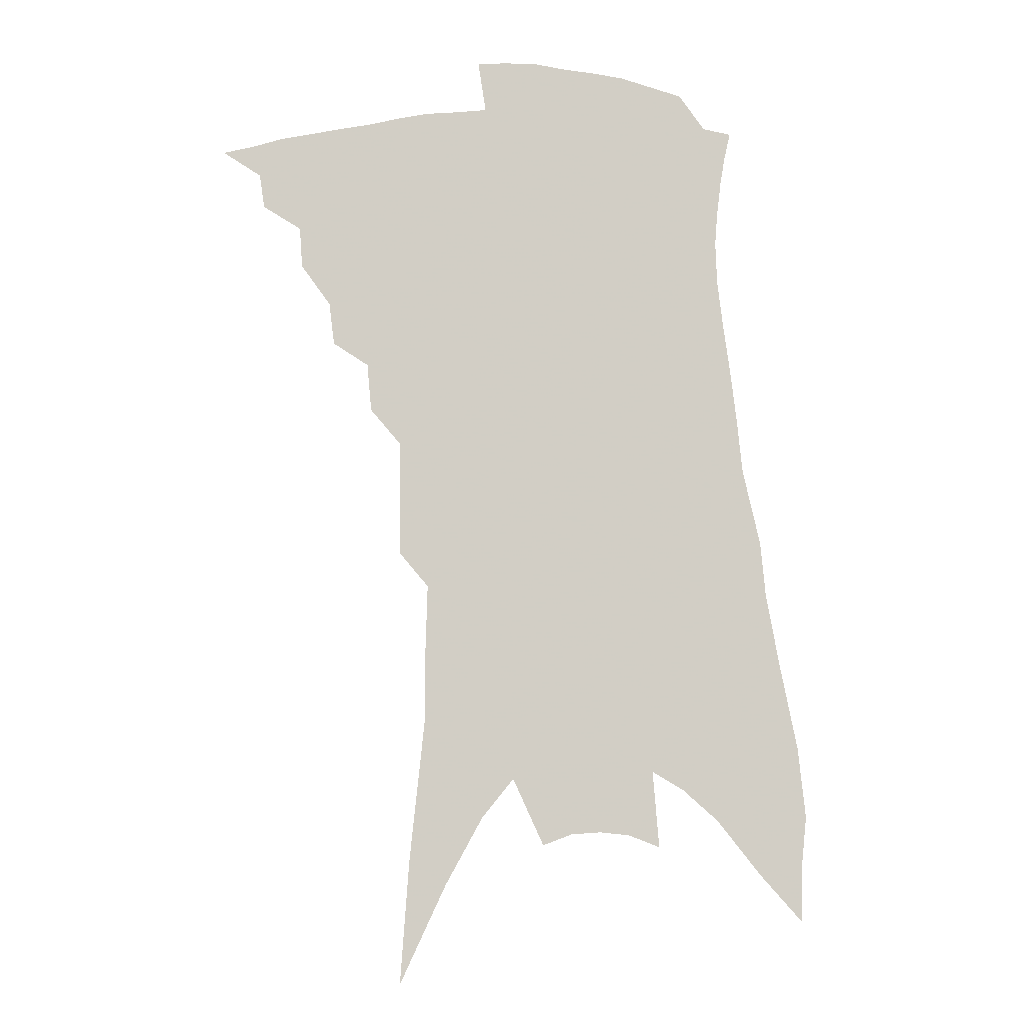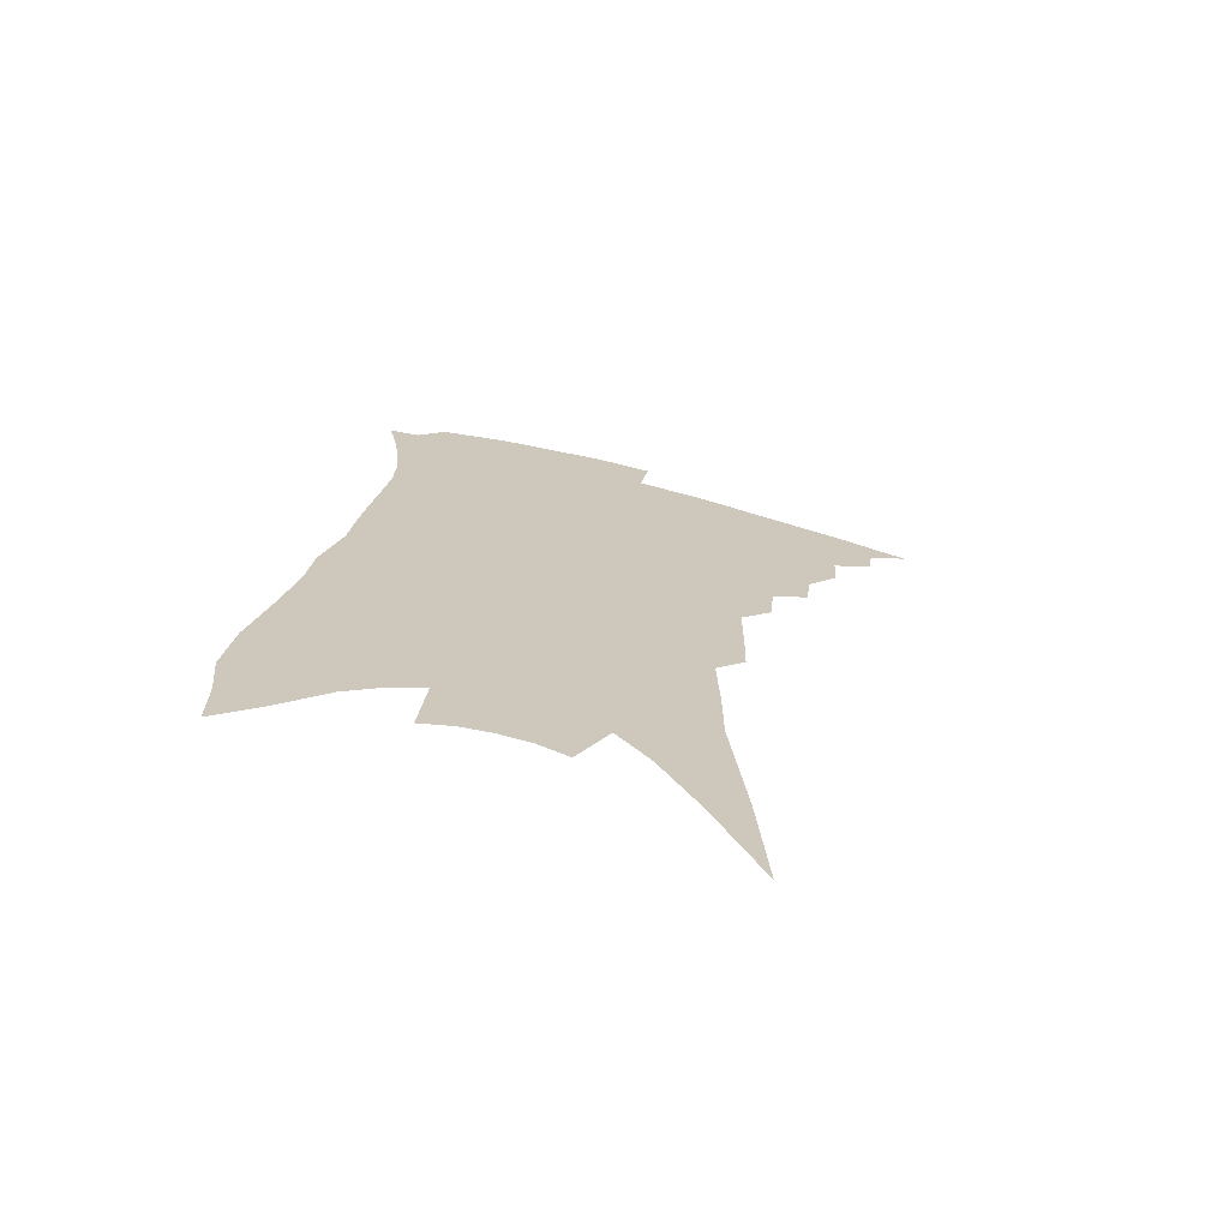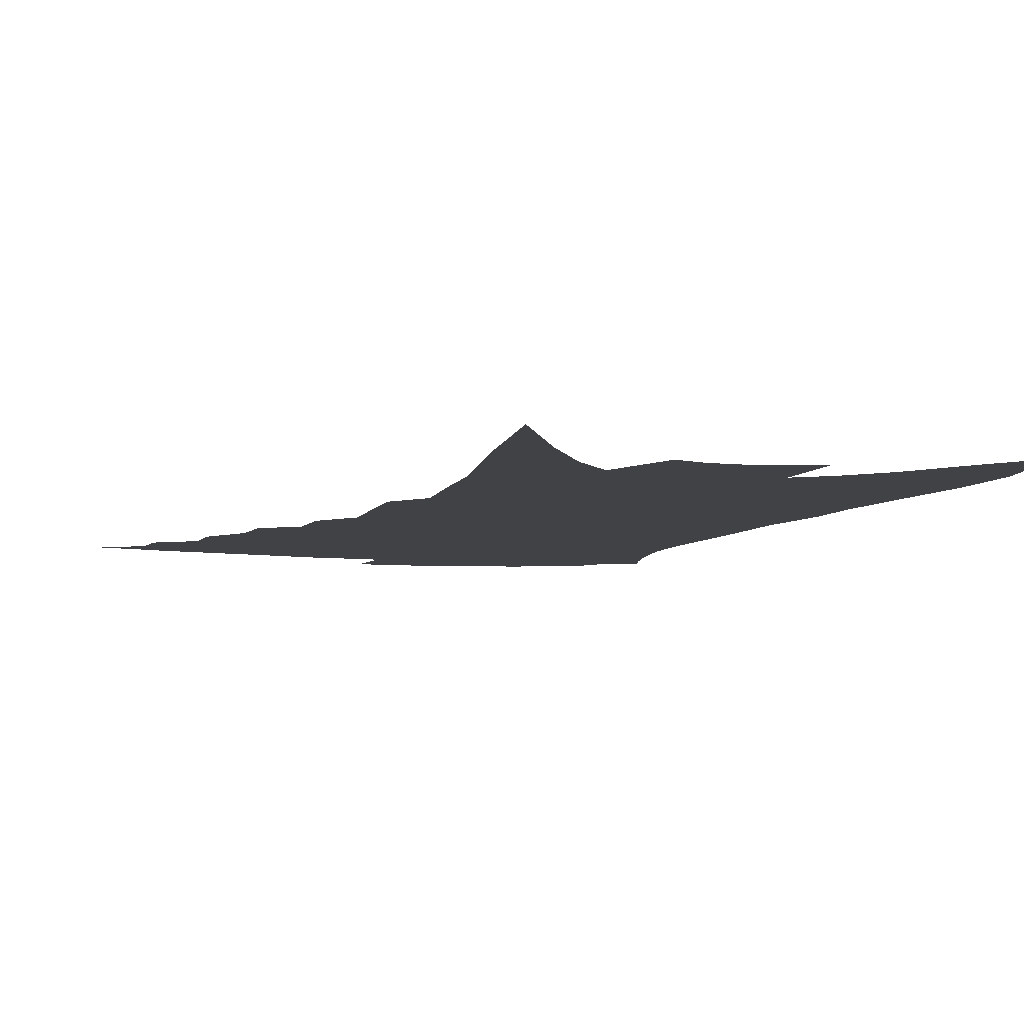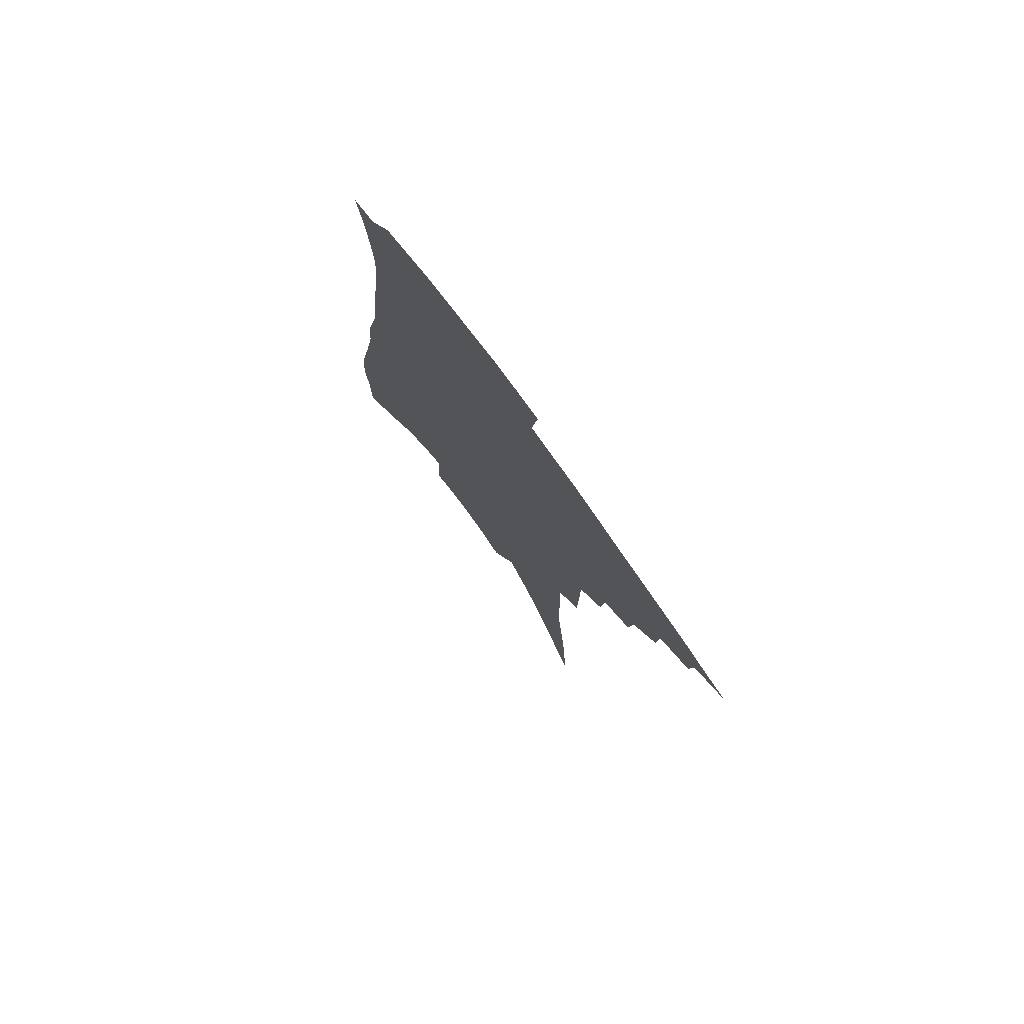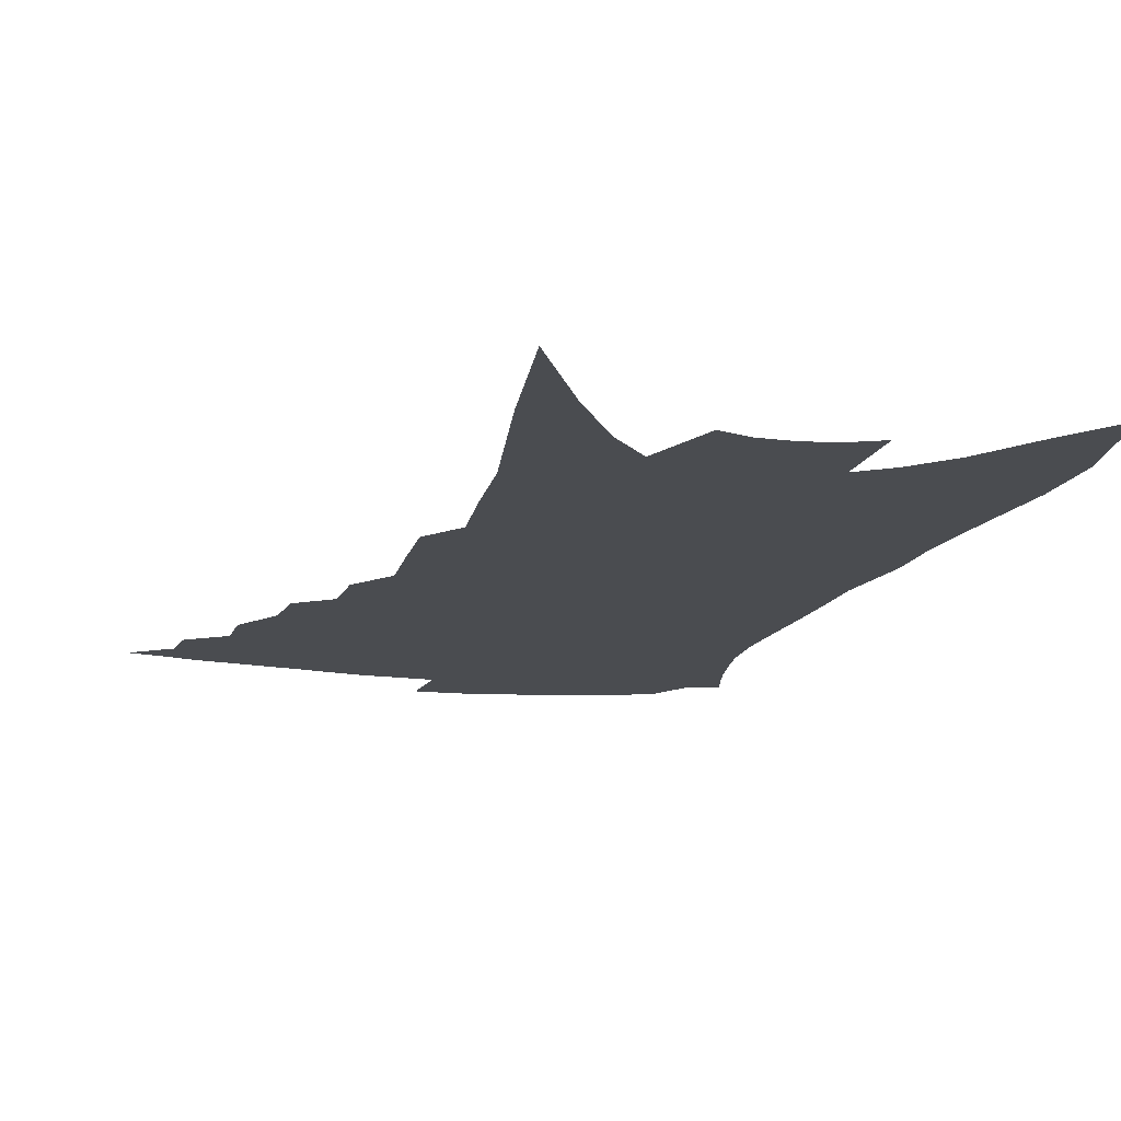
<metadata>
{"format":"obj","ext":"obj","renderer":"f3d","projection":"perspective","resolution":1024,"background":"white","views":[{"elev":-6.7,"azim":-3.4,"up":"+Y"},{"elev":-70.8,"azim":166.3,"up":"+Y"},{"elev":-6.6,"azim":-14.3,"up":"+Z"},{"elev":77.5,"azim":-126.0,"up":"+Y"},{"elev":-15.0,"azim":-11.8,"up":"+Z"}]}
</metadata>
<code>
v 479.9 362.2 0
v 494.9 342.1 0
v 493.1 353.9 0
v 490.5 364.7 0
v 509 320.1 0
v 508.1 334.1 0
v 506.1 345.8 0
v 503.6 356.4 0
v 501 367.9 0
v 520.9 291.4 0
v 519.1 306.1 0
v 520.5 326 0
v 518.8 337.8 0
v 516.5 348.3 0
v 514.1 359 0
v 511.9 369.9 0
v 534.6 267 0
v 533.2 283.6 0
v 532.3 300.5 0
v 532.6 318.4 0
v 530.8 329.2 0
v 529 340.1 0
v 527.1 350.6 0
v 525.1 361 0
v 522.6 372 0
v 545.6 214.5 0
v 545.2 233.6 0
v 545.1 254.8 0
v 544.6 275.6 0
v 544 293 0
v 543 307.1 0
v 542.5 321.5 0
v 541 331.9 0
v 539.2 342.2 0
v 537.4 352.6 0
v 535.5 363.1 0
v 533.4 373.9 0
v 546.3 61.75 0
v 549.5 105.1 0
v 554.7 154.3 0
v 554.7 177.4 0
v 555.5 202.8 0
v 555.6 224.4 0
v 555.7 246.2 0
v 554.5 262.5 0
v 554.7 283.8 0
v 553.7 297.4 0
v 552.9 310.8 0
v 552.2 323.3 0
v 551 333.9 0
v 549.3 344 0
v 547.8 354.3 0
v 546.1 364.9 0
v 544 376.4 0
v 562.3 96.3 0
v 564.7 137 0
v 565.1 164.8 0
v 565.5 190.9 0
v 566.3 216.9 0
v 565.8 236.1 0
v 564.5 251 0
v 564.5 271.8 0
v 563.8 286.8 0
v 563.3 301.4 0
v 562.8 314.6 0
v 562.1 325.7 0
v 561.3 335.8 0
v 560.2 345.9 0
v 558.1 356 0
v 557 366.3 0
v 554.6 378.4 0
v 575.4 120.1 0
v 576.2 153.8 0
v 575.5 176.5 0
v 575.5 201.9 0
v 575.7 224.3 0
v 574.8 241.8 0
v 574 258.6 0
v 573.8 277.5 0
v 573.3 291.8 0
v 572.7 304.6 0
v 572.1 316 0
v 571.3 326.3 0
v 571.8 338.4 0
v 570.5 347.5 0
v 569.7 357.1 0
v 567.5 367.8 0
v 565.6 379.2 0
v 586.4 133.8 0
v 586.2 162.5 0
v 585.3 187 0
v 584.3 206.3 0
v 584.7 227.8 0
v 583.6 246.9 0
v 583 262.5 0
v 582.8 281.9 0
v 582.1 293.2 0
v 581.8 306.3 0
v 581.8 319 0
v 581.1 328.7 0
v 580.9 338.8 0
v 580.1 348.4 0
v 579.4 358.2 0
v 578.2 368.3 0
v 576.1 380.2 0
v 573.5 397.9 0
v 597.2 110.3 0
v 596.5 142 0
v 595.6 165.2 0
v 594.2 188.5 0
v 593.8 195.8 0
v 593.1 230.9 0
v 592.3 245.4 0
v 591.8 268.2 0
v 591.3 282.5 0
v 591.1 296.5 0
v 590.8 308.3 0
v 590.8 320.3 0
v 590.8 330.7 0
v 590.3 339.6 0
v 590.2 349.4 0
v 589.4 359.1 0
v 588.2 369.8 0
v 586.4 382.5 0
v 584.1 398.3 0
v 607.4 114.1 0
v 606.2 143.4 0
v 605 169 0
v 603.8 189.2 0
v 603.3 214.1 0
v 601.6 234.3 0
v 601 250.2 0
v 600.4 268.1 0
v 599.9 283.6 0
v 599.7 296.4 0
v 599.5 307.6 0
v 599.6 320.1 0
v 599.7 330.4 0
v 599.9 340.5 0
v 599.7 349.9 0
v 599.4 359.5 0
v 598.4 370.3 0
v 597.1 382.5 0
v 594.8 398.2 0
v 617.6 114.8 0
v 616 143.5 0
v 614.3 170.4 0
v 613 193.3 0
v 611.9 214.8 0
v 610.6 232.2 0
v 609.5 253.3 0
v 609 267.5 0
v 608.4 283.5 0
v 608.2 296.6 0
v 608.3 309.3 0
v 608.4 320.5 0
v 608.8 331.4 0
v 609.1 340.8 0
v 609.3 350 0
v 609.3 359.7 0
v 608.9 369.9 0
v 608.3 380.9 0
v 605.9 396.3 0
v 628 113.7 0
v 626.4 138.7 0
v 623.9 168.1 0
v 622.2 192.1 0
v 620.7 214.3 0
v 619 235.3 0
v 618.6 250 0
v 617.4 268.1 0
v 616.9 282.7 0
v 616.6 296.8 0
v 616.8 308.2 0
v 617 320.3 0
v 617.5 331.1 0
v 618.1 340.3 0
v 619.2 350.1 0
v 619.6 359.2 0
v 619.2 369.2 0
v 618.8 379.9 0
v 616.6 395 0
v 638.8 109.5 0
v 636.6 136.3 0
v 634.1 164 0
v 631.1 192.8 0
v 629.9 211.5 0
v 628.5 230.1 0
v 627.5 247.6 0
v 626.5 264.5 0
v 625.9 279.1 0
v 625.4 293.7 0
v 625.2 307.2 0
v 625.4 321.1 0
v 626.1 330.2 0
v 626.8 339.2 0
v 628.2 350.1 0
v 628.9 358.8 0
v 629.3 367.9 0
v 629.6 377.4 0
v 627.2 393.3 0
v 647.7 129.7 0
v 645 156.8 0
v 642 183.8 0
v 639.8 206.3 0
v 637.6 227.2 0
v 636.7 244.1 0
v 635.7 260.3 0
v 635.4 274.3 0
v 634 291.7 0
v 633.5 306.7 0
v 633.9 318.3 0
v 634.5 329.6 0
v 635.6 339.3 0
v 636.7 349.1 0
v 637.8 358.1 0
v 638.6 367 0
v 638.9 376.5 0
v 638 390 0
v 660 118.7 0
v 657.5 144.7 0
v 653.6 173.7 0
v 652.1 194 0
v 648.5 218.6 0
v 646.9 237.1 0
v 645.6 254.5 0
v 644.5 270.6 0
v 643.2 287.3 0
v 642.4 302.8 0
v 642.7 314.9 0
v 642.7 328.5 0
v 644 337.9 0
v 645.2 348.2 0
v 646.5 357.1 0
v 647.8 366 0
v 648.3 375.8 0
v 648.7 386.8 0
v 675.4 99.3 0
v 672.3 127.2 0
v 667.8 157.1 0
v 665.2 180.5 0
v 661.1 205.8 0
v 659.4 225 0
v 658.5 241.9 0
v 655.6 262 0
v 653.1 280.8 0
v 652.5 295.6 0
v 651.8 310.3 0
v 651.1 324.9 0
v 652.6 334.9 0
v 653.4 346.7 0
v 655.2 355.6 0
v 656.8 364.8 0
v 657.6 374.4 0
v 690.1 82.81 0
v 690.3 102.7 0
v 692.1 120.1 0
v 689.4 144.5 0
v 683.4 174.2 0
v 678.6 199.9 0
v 676.8 219.1 0
v 670.7 245.5 0
v 668.8 263.1 0
v 666.8 280.7 0
v 664.2 298.7 0
v 662.1 316.1 0
v 661.5 330.7 0
v 662.4 342.2 0
v 663.8 354.1 0
v 665.4 363.6 0
v 667.4 372.4 0
v 721 391 0
f 3 4 1
f 6 7 2
f 2 7 3
f 7 8 3
f 3 8 4
f 8 9 4
f 11 12 5
f 5 12 6
f 12 13 6
f 6 13 7
f 13 14 7
f 7 14 8
f 14 15 8
f 8 15 9
f 15 16 9
f 18 19 10
f 10 19 11
f 19 20 11
f 11 20 12
f 20 21 12
f 12 21 13
f 21 22 13
f 13 22 14
f 22 23 14
f 14 23 15
f 23 24 15
f 15 24 16
f 24 25 16
f 28 29 17
f 17 29 18
f 29 30 18
f 18 30 19
f 30 31 19
f 19 31 20
f 31 32 20
f 20 32 21
f 32 33 21
f 21 33 22
f 33 34 22
f 22 34 23
f 34 35 23
f 23 35 24
f 35 36 24
f 24 36 25
f 36 37 25
f 42 43 26
f 26 43 27
f 43 44 27
f 27 44 28
f 44 45 28
f 28 45 29
f 45 46 29
f 29 46 30
f 46 47 30
f 30 47 31
f 47 48 31
f 31 48 32
f 48 49 32
f 32 49 33
f 49 50 33
f 33 50 34
f 50 51 34
f 34 51 35
f 51 52 35
f 35 52 36
f 52 53 36
f 36 53 37
f 53 54 37
f 38 55 39
f 55 56 39
f 39 56 40
f 56 57 40
f 40 57 41
f 57 58 41
f 41 58 42
f 58 59 42
f 42 59 43
f 59 60 43
f 43 60 44
f 60 61 44
f 44 61 45
f 61 62 45
f 45 62 46
f 62 63 46
f 46 63 47
f 63 64 47
f 47 64 48
f 64 65 48
f 48 65 49
f 65 66 49
f 49 66 50
f 66 67 50
f 50 67 51
f 67 68 51
f 51 68 52
f 68 69 52
f 52 69 53
f 69 70 53
f 53 70 54
f 70 71 54
f 55 72 56
f 72 73 56
f 56 73 57
f 73 74 57
f 57 74 58
f 74 75 58
f 58 75 59
f 75 76 59
f 59 76 60
f 76 77 60
f 60 77 61
f 77 78 61
f 61 78 62
f 78 79 62
f 62 79 63
f 79 80 63
f 63 80 64
f 80 81 64
f 64 81 65
f 81 82 65
f 65 82 66
f 82 83 66
f 66 83 67
f 83 84 67
f 67 84 68
f 84 85 68
f 68 85 69
f 85 86 69
f 69 86 70
f 86 87 70
f 70 87 71
f 87 88 71
f 72 89 73
f 89 90 73
f 73 90 74
f 90 91 74
f 74 91 75
f 91 92 75
f 75 92 76
f 92 93 76
f 76 93 77
f 93 94 77
f 77 94 78
f 94 95 78
f 78 95 79
f 95 96 79
f 79 96 80
f 96 97 80
f 80 97 81
f 97 98 81
f 81 98 82
f 98 99 82
f 82 99 83
f 99 100 83
f 83 100 84
f 100 101 84
f 84 101 85
f 101 102 85
f 85 102 86
f 102 103 86
f 86 103 87
f 103 104 87
f 87 104 88
f 104 105 88
f 107 108 89
f 89 108 90
f 108 109 90
f 90 109 91
f 109 110 91
f 91 110 92
f 110 111 92
f 92 111 93
f 111 112 93
f 93 112 94
f 112 113 94
f 94 113 95
f 113 114 95
f 95 114 96
f 114 115 96
f 96 115 97
f 115 116 97
f 97 116 98
f 116 117 98
f 98 117 99
f 117 118 99
f 99 118 100
f 118 119 100
f 100 119 101
f 119 120 101
f 101 120 102
f 120 121 102
f 102 121 103
f 121 122 103
f 103 122 104
f 122 123 104
f 104 123 105
f 123 124 105
f 105 124 106
f 124 125 106
f 107 126 108
f 126 127 108
f 108 127 109
f 127 128 109
f 109 128 110
f 128 129 110
f 110 129 111
f 129 130 111
f 111 130 112
f 130 131 112
f 112 131 113
f 131 132 113
f 113 132 114
f 132 133 114
f 114 133 115
f 133 134 115
f 115 134 116
f 134 135 116
f 116 135 117
f 135 136 117
f 117 136 118
f 136 137 118
f 118 137 119
f 137 138 119
f 119 138 120
f 138 139 120
f 120 139 121
f 139 140 121
f 121 140 122
f 140 141 122
f 122 141 123
f 141 142 123
f 123 142 124
f 142 143 124
f 124 143 125
f 143 144 125
f 126 145 127
f 145 146 127
f 127 146 128
f 146 147 128
f 128 147 129
f 147 148 129
f 129 148 130
f 148 149 130
f 130 149 131
f 149 150 131
f 131 150 132
f 150 151 132
f 132 151 133
f 151 152 133
f 133 152 134
f 152 153 134
f 134 153 135
f 153 154 135
f 135 154 136
f 154 155 136
f 136 155 137
f 155 156 137
f 137 156 138
f 156 157 138
f 138 157 139
f 157 158 139
f 139 158 140
f 158 159 140
f 140 159 141
f 159 160 141
f 141 160 142
f 160 161 142
f 142 161 143
f 161 162 143
f 143 162 144
f 162 163 144
f 145 164 146
f 164 165 146
f 146 165 147
f 165 166 147
f 147 166 148
f 166 167 148
f 148 167 149
f 167 168 149
f 149 168 150
f 168 169 150
f 150 169 151
f 169 170 151
f 151 170 152
f 170 171 152
f 152 171 153
f 171 172 153
f 153 172 154
f 172 173 154
f 154 173 155
f 173 174 155
f 155 174 156
f 174 175 156
f 156 175 157
f 175 176 157
f 157 176 158
f 176 177 158
f 158 177 159
f 177 178 159
f 159 178 160
f 178 179 160
f 160 179 161
f 179 180 161
f 161 180 162
f 180 181 162
f 162 181 163
f 181 182 163
f 164 183 165
f 183 184 165
f 165 184 166
f 184 185 166
f 166 185 167
f 185 186 167
f 167 186 168
f 186 187 168
f 168 187 169
f 187 188 169
f 169 188 170
f 188 189 170
f 170 189 171
f 189 190 171
f 171 190 172
f 190 191 172
f 172 191 173
f 191 192 173
f 173 192 174
f 192 193 174
f 174 193 175
f 193 194 175
f 175 194 176
f 194 195 176
f 176 195 177
f 195 196 177
f 177 196 178
f 196 197 178
f 178 197 179
f 197 198 179
f 179 198 180
f 198 199 180
f 180 199 181
f 199 200 181
f 181 200 182
f 200 201 182
f 184 202 185
f 202 203 185
f 185 203 186
f 203 204 186
f 186 204 187
f 204 205 187
f 187 205 188
f 205 206 188
f 188 206 189
f 206 207 189
f 189 207 190
f 207 208 190
f 190 208 191
f 208 209 191
f 191 209 192
f 209 210 192
f 192 210 193
f 210 211 193
f 193 211 194
f 211 212 194
f 194 212 195
f 212 213 195
f 195 213 196
f 213 214 196
f 196 214 197
f 214 215 197
f 197 215 198
f 215 216 198
f 198 216 199
f 216 217 199
f 199 217 200
f 217 218 200
f 200 218 201
f 218 219 201
f 202 220 203
f 220 221 203
f 203 221 204
f 221 222 204
f 204 222 205
f 222 223 205
f 205 223 206
f 223 224 206
f 206 224 207
f 224 225 207
f 207 225 208
f 225 226 208
f 208 226 209
f 226 227 209
f 209 227 210
f 227 228 210
f 210 228 211
f 228 229 211
f 211 229 212
f 229 230 212
f 212 230 213
f 230 231 213
f 213 231 214
f 231 232 214
f 214 232 215
f 232 233 215
f 215 233 216
f 233 234 216
f 216 234 217
f 234 235 217
f 217 235 218
f 235 236 218
f 218 236 219
f 236 237 219
f 220 238 221
f 238 239 221
f 221 239 222
f 239 240 222
f 222 240 223
f 240 241 223
f 223 241 224
f 241 242 224
f 224 242 225
f 242 243 225
f 225 243 226
f 243 244 226
f 226 244 227
f 244 245 227
f 227 245 228
f 245 246 228
f 228 246 229
f 246 247 229
f 229 247 230
f 247 248 230
f 230 248 231
f 248 249 231
f 231 249 232
f 249 250 232
f 232 250 233
f 250 251 233
f 233 251 234
f 251 252 234
f 234 252 235
f 252 253 235
f 235 253 236
f 253 254 236
f 236 254 237
f 238 255 239
f 255 256 239
f 239 256 240
f 256 257 240
f 240 257 241
f 257 258 241
f 241 258 242
f 258 259 242
f 242 259 243
f 259 260 243
f 243 260 244
f 260 261 244
f 244 261 245
f 261 262 245
f 245 262 246
f 262 263 246
f 246 263 247
f 263 264 247
f 247 264 248
f 264 265 248
f 248 265 249
f 265 266 249
f 249 266 250
f 266 267 250
f 250 267 251
f 267 268 251
f 251 268 252
f 268 269 252
f 252 269 253
f 269 270 253
f 253 270 254
f 270 271 254

</code>
